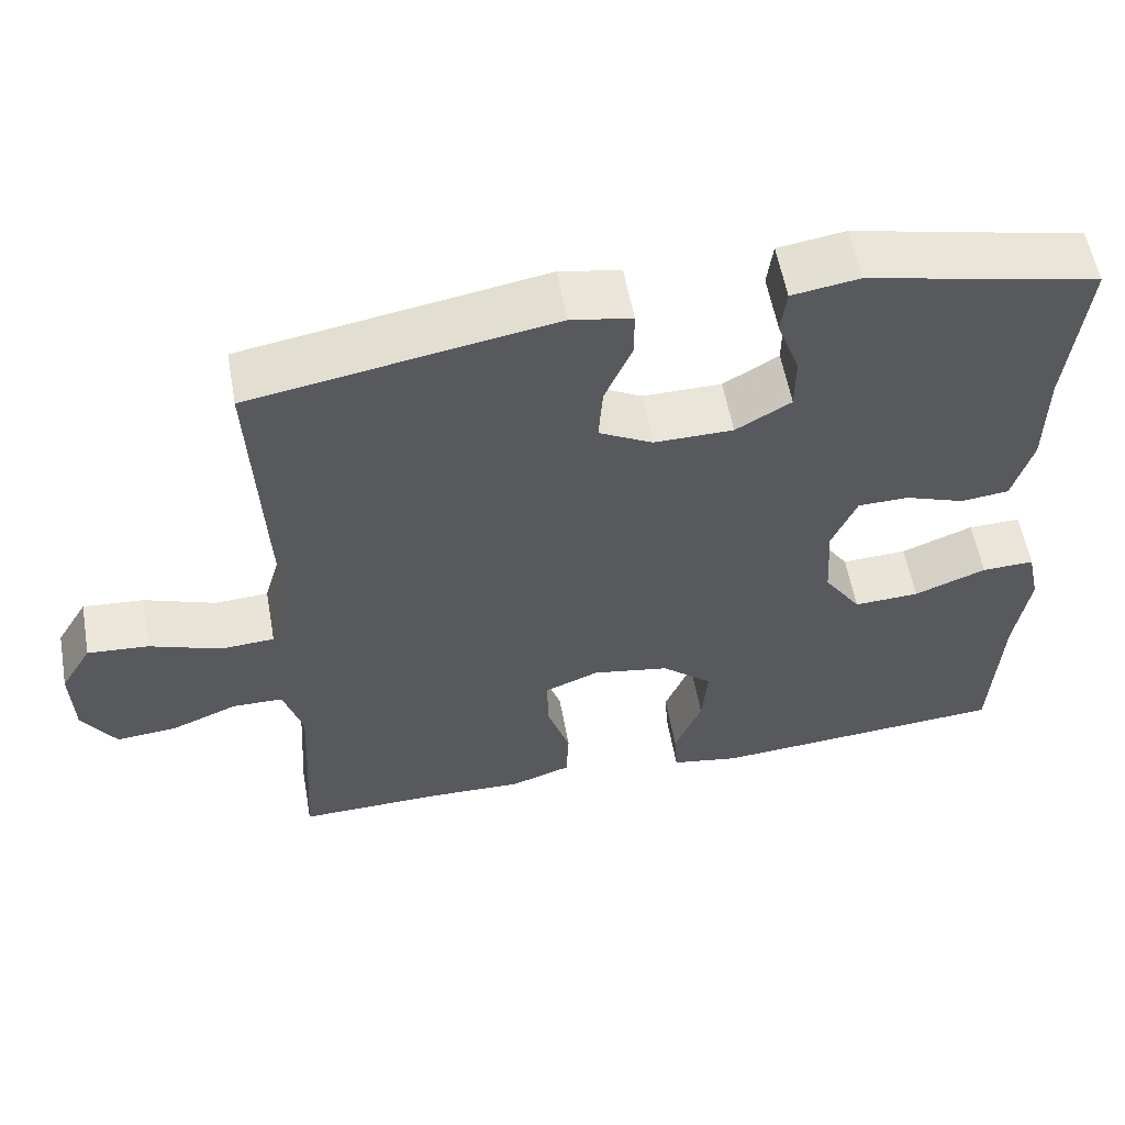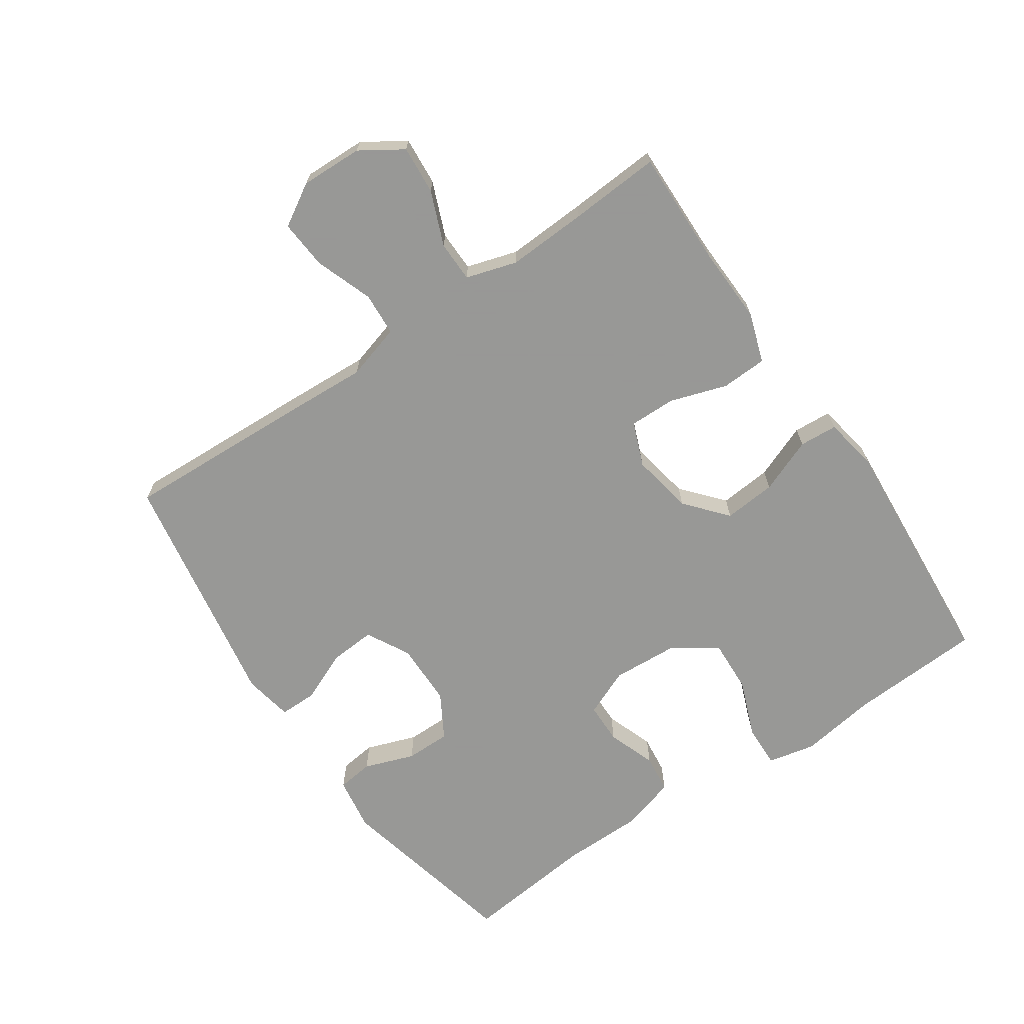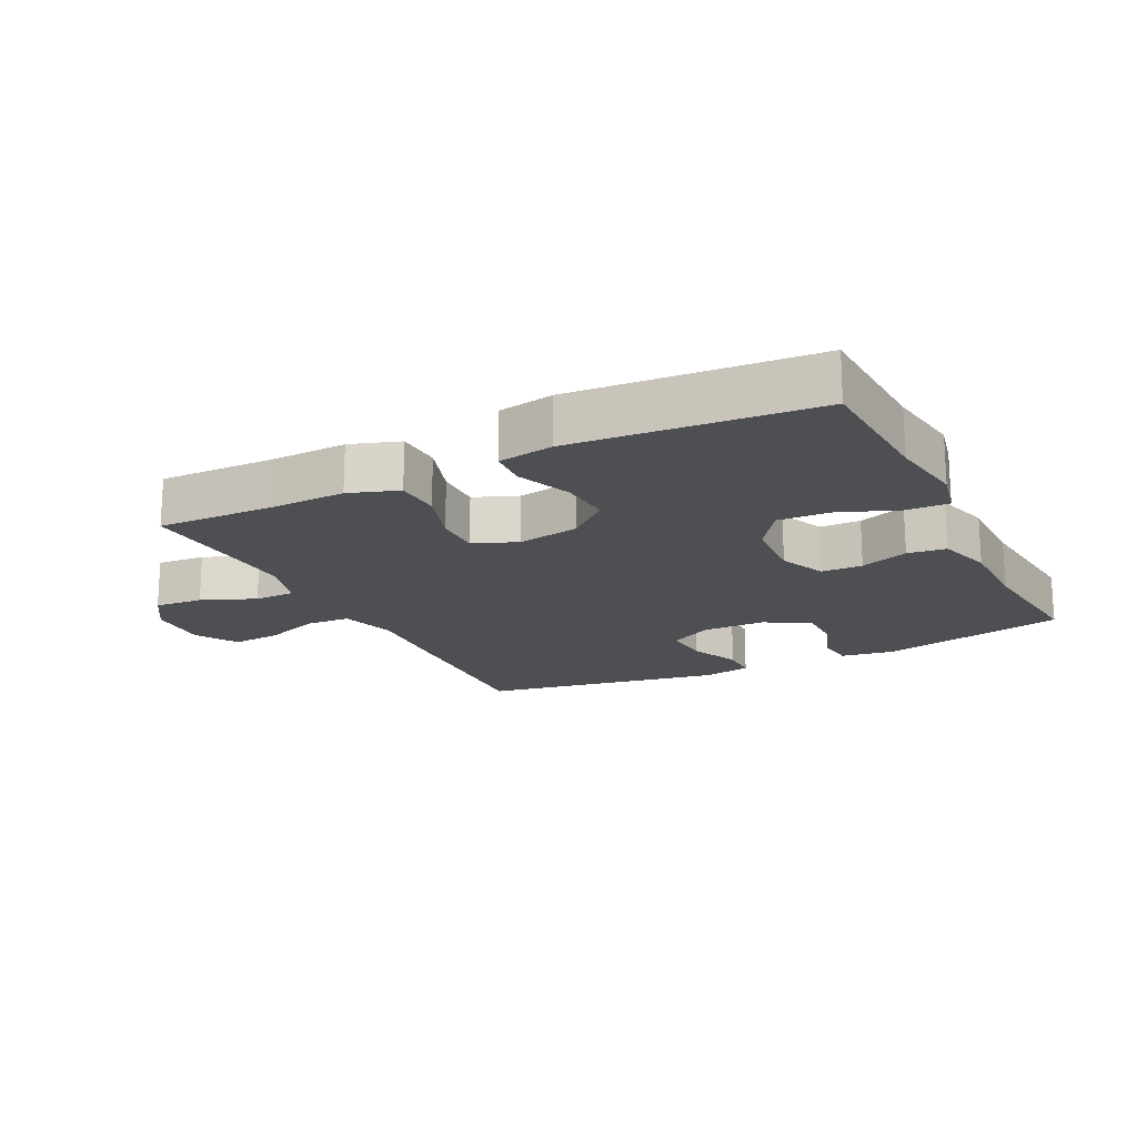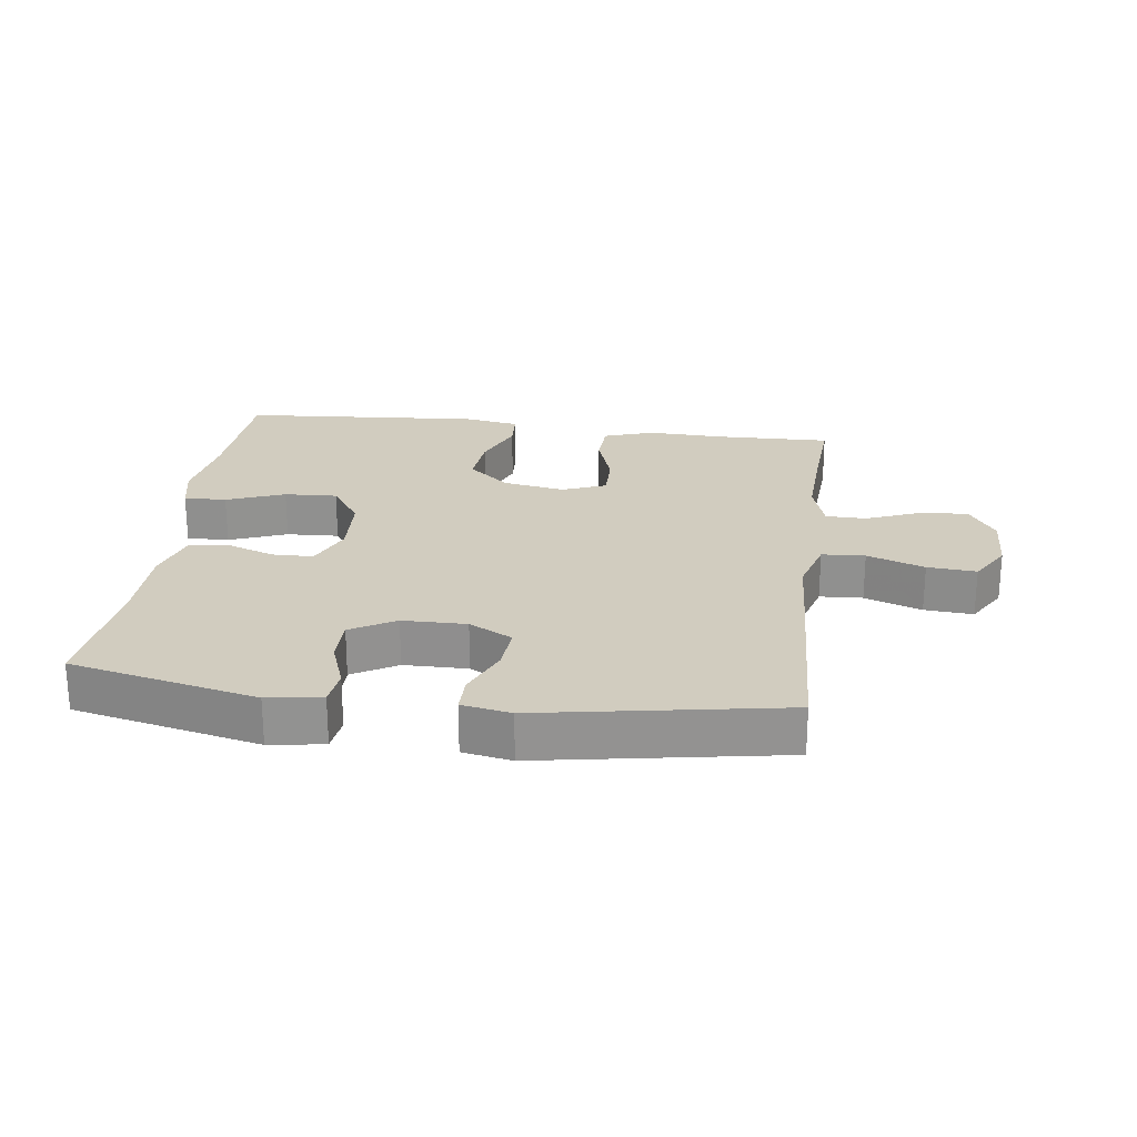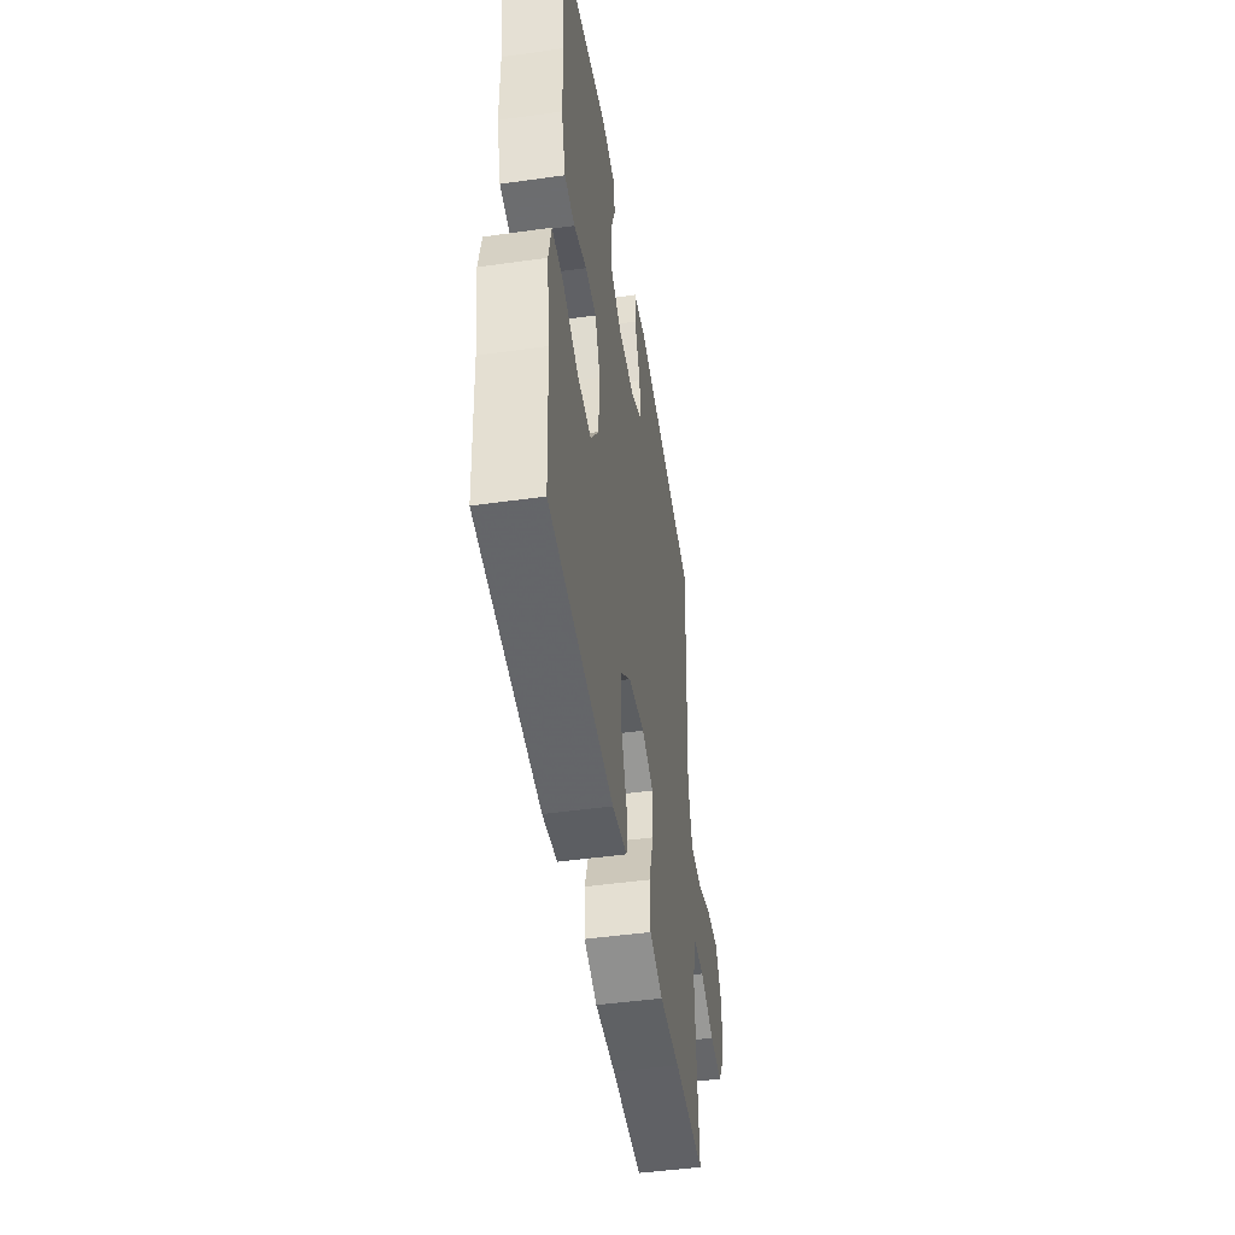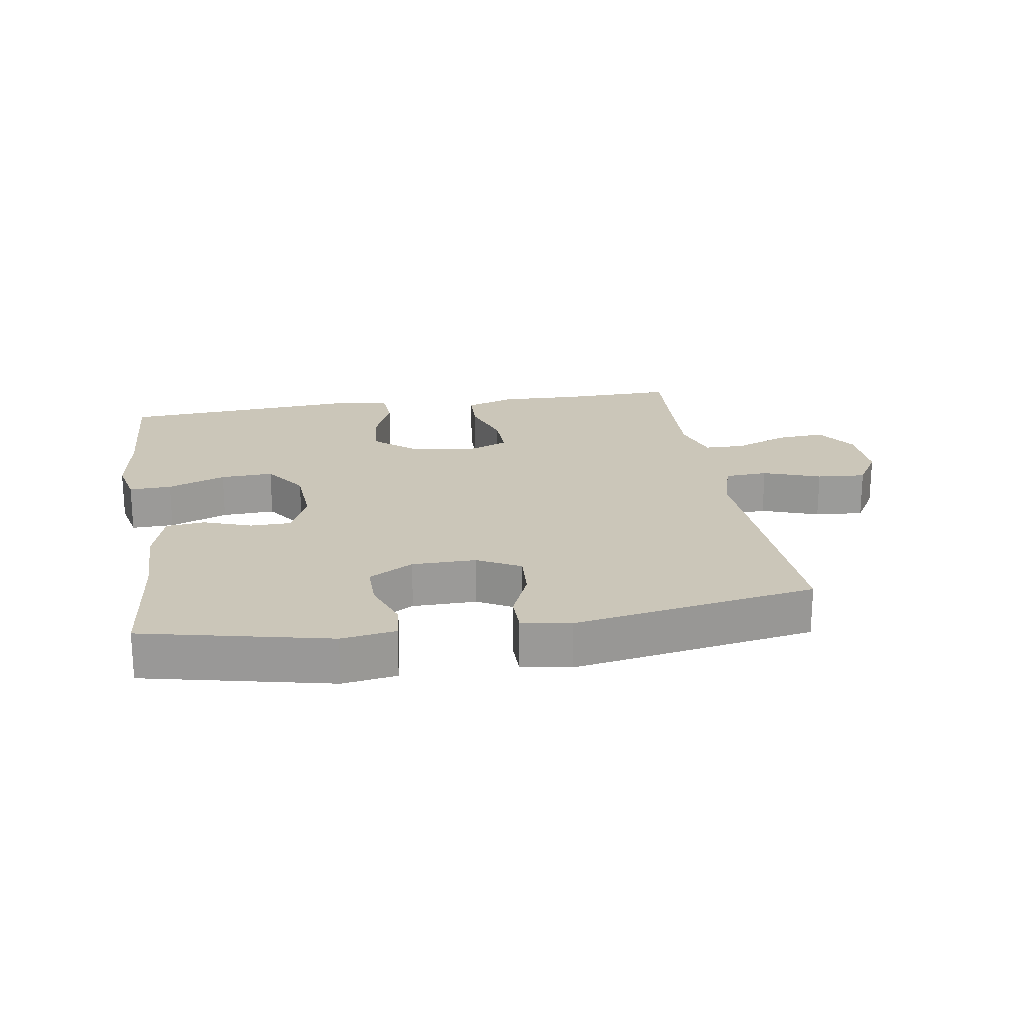
<metadata>
{"format":"obj","ext":"obj","renderer":"f3d","projection":"perspective","resolution":1024,"background":"white","views":[{"elev":57.1,"azim":169.8,"up":"+Z"},{"elev":-68.4,"azim":124.3,"up":"+Y"},{"elev":-18.1,"azim":-153.6,"up":"+Y"},{"elev":23.8,"azim":7.4,"up":"+Y"},{"elev":-47.5,"azim":-81.0,"up":"+Z"},{"elev":20.8,"azim":-9.2,"up":"+Y"}]}
</metadata>
<code>
v 0.5 0.07 -0.5
v 0.32 0.07 -0.496
v 0.201 0.07 -0.5
v 0.124 0.07 -0.474
v 0.121 0.07 -0.403
v 0.15 0.07 -0.315
v 0.151 0.07 -0.243
v 0.083 0.07 -0.216
v -0.013 0.07 -0.233
v -0.077 0.07 -0.288
v -0.07 0.07 -0.369
v -0.036 0.07 -0.454
v -0.04 0.07 -0.513
v -0.126 0.07 -0.528
v -0.5 0.07 -0.5
v -0.511 0.07 -0.293
v -0.529 0.07 -0.175
v -0.513 0.07 -0.101
v -0.447 0.07 -0.103
v -0.357 0.07 -0.138
v -0.275 0.07 -0.142
v -0.228 0.07 -0.073
v -0.222 0.07 0.029
v -0.253 0.07 0.102
v -0.317 0.07 0.103
v -0.392 0.07 0.076
v -0.452 0.07 0.083
v -0.477 0.07 0.168
v -0.478 0.07 0.295
v -0.5 0.07 0.5
v -0.211 0.07 0.565
v -0.127 0.07 0.552
v -0.12 0.07 0.496
v -0.148 0.07 0.418
v -0.148 0.07 0.348
v -0.079 0.07 0.308
v 0.02 0.07 0.307
v 0.087 0.07 0.343
v 0.082 0.07 0.414
v 0.048 0.07 0.493
v 0.048 0.07 0.551
v 0.124 0.07 0.565
v 0.5 0.07 0.5
v 0.487 0.07 0.213
v 0.48 0.07 0.082
v 0.505 0.07 -0.004
v 0.572 0.07 -0.008
v 0.661 0.07 0.024
v 0.737 0.07 0.03
v 0.776 0.07 -0.035
v 0.773 0.07 -0.131
v 0.731 0.07 -0.196
v 0.656 0.07 -0.19
v 0.572 0.07 -0.156
v 0.509 0.07 -0.157
v 0.485 0.07 -0.236
v 0.491 0.07 -0.36
v 0.5 0 -0.5
v 0.32 0 -0.496
v 0.201 0 -0.5
v 0.124 0 -0.474
v 0.121 0 -0.403
v 0.15 0 -0.315
v 0.151 0 -0.243
v 0.083 0 -0.216
v -0.013 0 -0.233
v -0.077 0 -0.288
v -0.07 0 -0.369
v -0.036 0 -0.454
v -0.04 0 -0.513
v -0.126 0 -0.528
v -0.5 0 -0.5
v -0.511 0 -0.293
v -0.529 0 -0.175
v -0.513 0 -0.101
v -0.447 0 -0.103
v -0.357 0 -0.138
v -0.275 0 -0.142
v -0.228 0 -0.073
v -0.222 0 0.029
v -0.253 0 0.102
v -0.317 0 0.103
v -0.392 0 0.076
v -0.452 0 0.083
v -0.477 0 0.168
v -0.478 0 0.295
v -0.5 0 0.5
v -0.211 0 0.565
v -0.127 0 0.552
v -0.12 0 0.496
v -0.148 0 0.418
v -0.148 0 0.348
v -0.079 0 0.308
v 0.02 0 0.307
v 0.087 0 0.343
v 0.082 0 0.414
v 0.048 0 0.493
v 0.048 0 0.551
v 0.124 0 0.565
v 0.5 0 0.5
v 0.487 0 0.213
v 0.48 0 0.082
v 0.505 0 -0.004
v 0.572 0 -0.008
v 0.661 0 0.024
v 0.737 0 0.03
v 0.776 0 -0.035
v 0.773 0 -0.131
v 0.731 0 -0.196
v 0.656 0 -0.19
v 0.572 0 -0.156
v 0.509 0 -0.157
v 0.485 0 -0.236
v 0.491 0 -0.36
f 51 52 53 54
f 51 54 55
f 50 51 55
f 47 48 49 50
f 46 47 50 55
f 45 46 55 56
f 43 44 45
f 42 43 45
f 39 40 41 42
f 38 39 42 45
f 37 38 45 56
f 31 32 33 34
f 29 30 31 34
f 29 34 35
f 28 29 35 36
f 25 26 27 28
f 24 25 28 36
f 17 18 19 20
f 16 17 20 21
f 15 16 21
f 14 15 21 22
f 11 12 13 14
f 10 11 14 22
f 3 4 5 6
f 2 3 6 7
f 57 1 2 7
f 56 57 7 8
f 37 56 8
f 23 24 36 37
f 23 37 8 9
f 9 10 22 23
f 111 110 109 108
f 112 111 108
f 112 108 107
f 107 106 105 104
f 112 107 104 103
f 113 112 103 102
f 102 101 100
f 102 100 99
f 99 98 97 96
f 102 99 96 95
f 113 102 95 94
f 91 90 89 88
f 91 88 87 86
f 92 91 86
f 93 92 86 85
f 85 84 83 82
f 93 85 82 81
f 77 76 75 74
f 78 77 74 73
f 78 73 72
f 79 78 72 71
f 71 70 69 68
f 79 71 68 67
f 63 62 61 60
f 64 63 60 59
f 64 59 58 114
f 65 64 114 113
f 65 113 94
f 94 93 81 80
f 66 65 94 80
f 80 79 67 66
f 1 58 59 2
f 2 59 60 3
f 3 60 61 4
f 4 61 62 5
f 5 62 63 6
f 6 63 64 7
f 7 64 65 8
f 8 65 66 9
f 9 66 67 10
f 10 67 68 11
f 11 68 69 12
f 12 69 70 13
f 13 70 71 14
f 14 71 72 15
f 15 72 73 16
f 16 73 74 17
f 17 74 75 18
f 18 75 76 19
f 19 76 77 20
f 20 77 78 21
f 21 78 79 22
f 22 79 80 23
f 23 80 81 24
f 24 81 82 25
f 25 82 83 26
f 26 83 84 27
f 27 84 85 28
f 28 85 86 29
f 29 86 87 30
f 30 87 88 31
f 31 88 89 32
f 32 89 90 33
f 33 90 91 34
f 34 91 92 35
f 35 92 93 36
f 36 93 94 37
f 37 94 95 38
f 38 95 96 39
f 39 96 97 40
f 40 97 98 41
f 41 98 99 42
f 42 99 100 43
f 43 100 101 44
f 44 101 102 45
f 45 102 103 46
f 46 103 104 47
f 47 104 105 48
f 48 105 106 49
f 49 106 107 50
f 50 107 108 51
f 51 108 109 52
f 52 109 110 53
f 53 110 111 54
f 54 111 112 55
f 55 112 113 56
f 56 113 114 57
f 57 114 58 1

</code>
